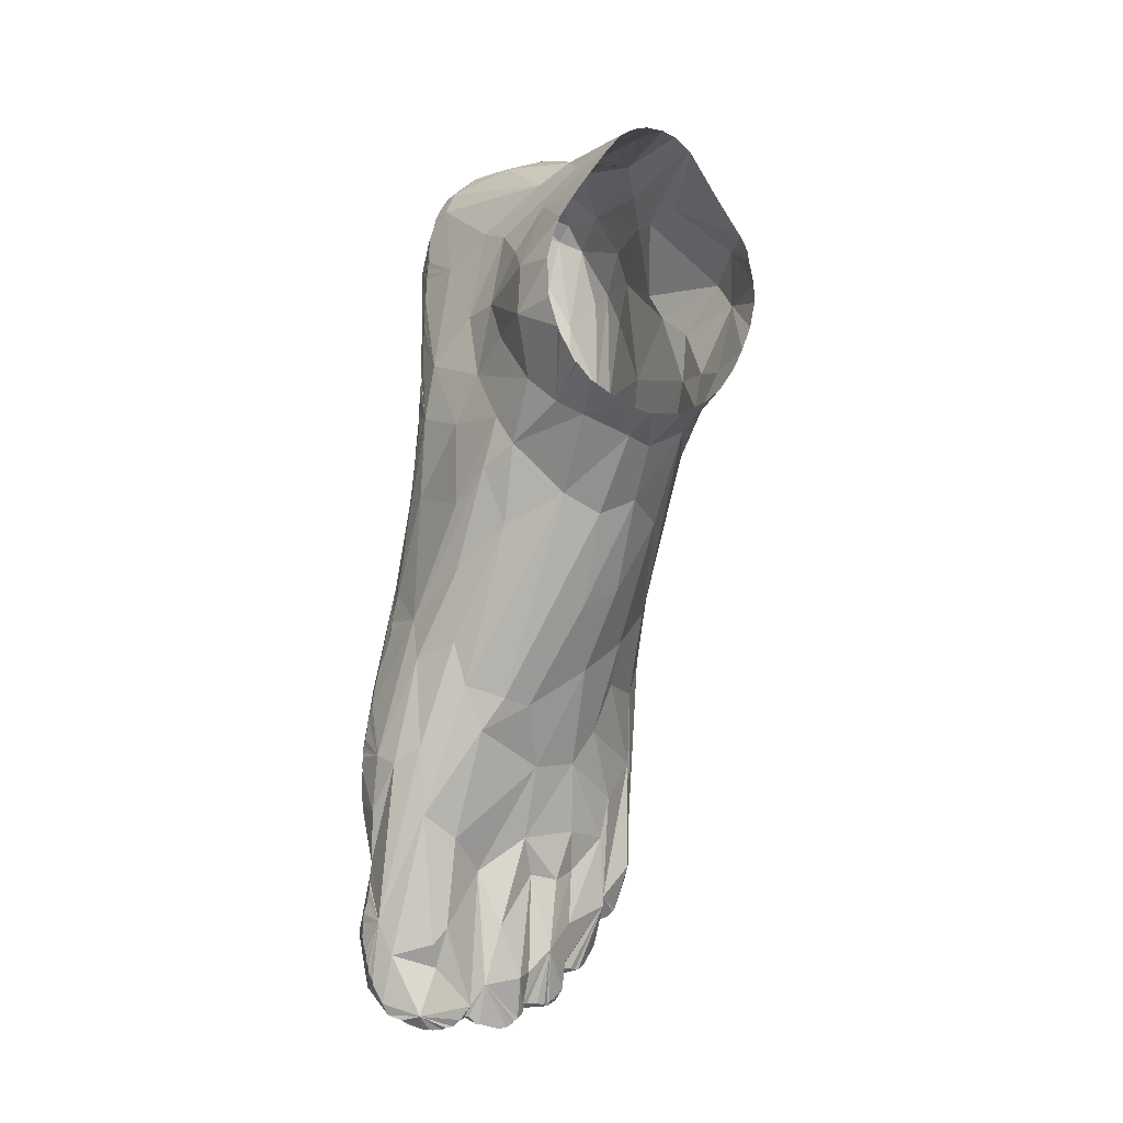
<metadata>
{"format":"obj","ext":"obj","renderer":"f3d","projection":"perspective","resolution":1024,"background":"white","views":[{"elev":-14.9,"azim":-28.6,"up":"+Y"}]}
</metadata>
<code>
v -37.87 -187.5 -163.5
v -40.51 -183.9 -156.8
v -39.7 -187.1 -155.7
v -35.57 -195.5 -153.9
v -32.75 -197 -150.8
v -39.87 -186.1 -155.4
v -29.15 -196 -146.5
v -19.81 -198.9 -149.2
v -20.76 -199.3 -149.8
v -24.84 -199.4 -149.4
v -26.85 -199.3 -150.2
v -41.4 -177.8 -157.5
v -41.03 -180.9 -157.3
v -40.82 -181.9 -156.6
v -41.54 -176.7 -158.5
v -41.69 -174.7 -158.6
v -41.7 -173.6 -159.4
v -14.18 -196.5 -151.2
v -13.08 -195.6 -151.4
v -11.66 -195.5 -151.3
v -9.696 -197.5 -151.2
v -16.79 -198.4 -151
v -14.89 -196.6 -150.2
v -8.737 -197.6 -150.5
v -2.796 -198.8 -150.3
v 0.2208 -198.4 -151.2
v -3.787 -198.6 -150
v 0.8094 -145.1 -141.2
v 19.33 -190.2 -156.9
v 6.184 -192.4 -152.1
v 6.495 -191.4 -152.6
v 5.915 -192.5 -151.1
v 3.356 -195.8 -150
v 2.319 -196.5 -150.1
v 5.414 -194.5 -151.2
v 19.62 -186.9 -153
v 15.03 -190.8 -152.4
v 13.15 -191.7 -152.2
v 14.53 -192 -153.3
v 21.2 -182.7 -160.8
v 26.75 -181.1 -158.5
v 24.92 -180.8 -157.6
v 28.04 -180.8 -158.4
v 30.75 -178.9 -159.7
v 36.74 -165.7 -161
v 34.45 -168.3 -160.3
v 33.64 -174.3 -159.7
v 34.01 -173.1 -159.2
v 34.21 -172 -159.9
v 21.53 -180.6 -157.4
v 21.97 -180.6 -157.8
v 21.14 -182.8 -155.2
v 41.79 -162.3 -160.5
v 39.81 -164.4 -160.7
v 40.67 -163.3 -159.9
v -42.74 -126.3 -159.8
v -42.14 -120.6 -161.6
v -42.57 -122.2 -160.3
v -25.89 -103 -176.3
v -35.76 -74.43 -153
v -37.17 -85.3 -154.3
v -35.37 -72.35 -154.1
v 45.79 -96.64 -158
v -33.06 -44.58 -151.1
v -33.95 -34.88 -146.7
v -33.75 -20.95 -145.2
v -33.54 -17.9 -145.5
v -33.89 -16.03 -143.9
v -33.72 -31.85 -147
v -34.79 -27.15 -142.7
v -32.97 -1.961 -144.4
v -32.74 -3.86 -145.8
v -9.663 -37.77 -63.92
v -29.94 -19.05 -64.7
v -32.83 0.3361 -65.32
v 8.38 -37.4 -63.72
v 31.64 -7.758 -64.33
v -29.96 27.42 -148.7
v -29.83 29.5 -149.5
v -29.6 31.41 -148.5
v -25.66 49.54 -150.8
v -27.93 43.45 -149.2
v -28.72 39.6 -150.7
v -3.413 65.72 -146.6
v -23.57 53.41 -150.2
v -22.47 54.97 -151.2
v -2.924 65.81 -148.9
v -4.453 65 -151.4
v -13.12 61.94 -152.6
v -18.26 59.19 -150.5
v -3.701 59.21 -120.1
v 28.06 49.64 -155.2
v 10.38 61.49 -157.9
v -15.98 40.65 -101.8
v 0.08387 54.43 -107.8
v -1.996 52.76 -105
v -8.798 42.9 -66.31
v -0.5777 47.16 -66.34
v -0.2164 47.44 -69.26
v 29.66 19.88 -65.18
v 8.733 46.39 -66.21
v -0.5777 47.16 -66.34
v 1.822 48.32 -75.7
v -0.02312 52.09 -102
v -1.996 52.76 -105
v 0.08387 54.43 -107.8
v -2.924 65.81 -148.9
v -4.453 65 -151.4
v -18.26 59.19 -150.5
v -22.47 54.97 -151.2
v -23.57 53.41 -150.2
v -27.93 43.45 -149.2
v -28.72 39.6 -150.7
v -29.6 31.41 -148.5
v -29.83 29.5 -149.5
v -30.13 25.47 -149.2
v -32.97 -1.961 -144.4
v -32.74 -3.86 -145.8
v -33.89 -16.03 -143.9
v -33.54 -17.9 -145.5
v -34.79 -27.15 -142.7
v -33.72 -31.85 -147
v -35.37 -72.35 -154.1
v -35.76 -74.43 -153
v -36.56 -82.22 -155.4
v -42.14 -120.6 -161.6
v -42.57 -122.2 -160.3
v -42.18 -129.7 -161.6
v -41.76 -172.6 -159
v -41.7 -173.6 -159.4
v -41.69 -174.7 -158.6
v -41.54 -176.7 -158.5
v -41.4 -177.8 -157.5
v -41.03 -180.9 -157.3
v -40.82 -181.9 -156.6
v -40.51 -183.9 -156.8
v -39.87 -186.1 -155.4
v -39.7 -187.1 -155.7
v -37.49 -192.4 -153.6
v -35.57 -195.5 -153.9
v -32.75 -197 -150.8
v -24.84 -199.4 -149.4
v -23.85 -199.6 -149.7
v -20.76 -199.3 -149.8
v -19.81 -198.9 -149.2
v -16.79 -198.4 -151
v -14.89 -196.6 -150.2
v -14.18 -196.5 -151.2
v -13.08 -195.6 -151.4
v -11.66 -195.5 -151.3
v -9.696 -197.5 -151.2
v -8.737 -197.6 -150.5
v 0.2208 -198.4 -151.2
v 1.868 -197.3 -150.6
v 3.356 -195.8 -150
v 5.414 -194.5 -151.2
v 5.915 -192.5 -151.1
v 6.184 -192.4 -152.1
v 6.495 -191.4 -152.6
v 13.15 -191.7 -152.2
v 14.53 -192 -153.3
v 15.03 -190.8 -152.4
v 16.98 -189.8 -152.9
v 19.62 -186.9 -153
v 21.53 -180.6 -157.4
v 21.97 -180.6 -157.8
v 24.92 -180.8 -157.6
v 26.75 -181.1 -158.5
v 28.04 -180.8 -158.4
v 30.75 -178.9 -159.7
v 34.01 -173.1 -159.2
v 34.45 -168.3 -160.3
v 36.74 -165.7 -161
v 39.81 -164.4 -160.7
v 40.67 -163.3 -159.9
v 21.08 -27.84 -63.86
v -28.86 13.3 -65.66
v -24.25 -28.33 -64.37
v -39.1 -96.92 -158.3
v -37.89 -89.27 -154.5
v -41.76 -172.6 -159
v -41.44 -170.1 -159.8
v -36.56 -82.22 -155.4
v -37.17 -85.3 -154.3
v -42.61 -124.2 -160.4
v -37.48 -87.27 -154.7
v -24.74 -28.33 -64.37
v -26.36 -41.65 -97.39
v -39.69 -152.2 -158.5
v -1.496 63.67 -131.5
v 33.49 6.121 -64.73
v -40.03 -159.7 -158.8
v 39.06 -90.2 -171.3
v -33.95 -34.88 -146.7
v -25.18 -22.39 -158.5
v -33.06 -44.58 -151.1
v 1.822 48.32 -75.7
v -1.496 63.67 -131.5
v 7.862 -191.4 -152.9
v 10.56 -191.4 -152
v -17.84 -198.5 -150
v -20.01 -184.2 -168.3
v 13.94 42.49 -66.03
v -39.72 -157.6 -159.7
v -39.69 -152.2 -158.5
v -42.74 -126.3 -159.8
v -41.26 -138.2 -161.8
v 0.1244 55.31 -109.6
v -3.701 59.21 -120.1
v 33.81 -10.89 -103.7
v 19.38 -113.5 -133.3
v 23.37 -22.38 -162.9
v -19.26 31.77 -163.6
v -0.02312 52.09 -102
v -40.92 -106.9 -158.1
v -37.89 -89.27 -154.5
v -39.1 -96.92 -158.3
v 17.67 45.33 -104
v -28.94 2.533 -106.8
v 24.27 -171.4 -169
v -2.866 -60.72 -90.08
v -32.49 -11.01 -64.97
v -35.05 -66.49 -152.3
v -13.12 61.94 -152.6
v -40.8 -140.8 -161.2
v 17.35 -37.08 -78.39
v -1.728 -39.26 -63.78
v -20.91 -117.8 -126.3
v -21.23 25.79 -65.94
v -35.05 -66.49 -152.3
v -20.23 -32.49 -64.2
v -31.7 -73.45 -121.4
v 28.44 -88.35 -175.2
v 28.54 -15.29 -64.14
v -29.96 27.42 -148.7
v -30.13 25.47 -149.2
v -41.94 -118.7 -161.2
v -41.99 -116.8 -160
v -41.15 -110.8 -160.1
v -40.92 -106.9 -158.1
v -1.423 65.34 -139.8
v 36.97 14.75 -88.39
v -42.18 -129.7 -161.6
v -23.79 -133.9 -175.2
v 32.7 -46.7 -111.2
v 20.26 38.13 -163.4
v -23.55 25.63 -109.5
v 31.93 15.67 -65.03
v 13.56 64.83 -144.7
v 33.27 2.423 -154.6
v 28.92 19.37 -114.5
v 15.18 -124 -176.6
v 42.38 -153.9 -168.4
v -0.2136 -125.7 -132.2
v -14.41 -22.37 -162
v 0.8568 49.26 -85.48
v -36.87 -179.3 -149.3
v -40.59 -126.5 -142.1
v -39.72 -157.6 -159.7
v 42.15 -88.1 -146.2
v 39.13 -29.15 -144.3
v -1.423 65.34 -139.8
v 0.8954 50.18 -91.93
v 16.62 -32.26 -63.78
v -33.77 -55.5 -152.2
v -30.99 17.32 -147.6
v 33.45 0.1838 -64.55
v -32.77 -30.2 -120.9
v -31.59 11.29 -147.3
v -40.45 -163.2 -158.7
v -26.62 47.53 -150.5
v -30.56 -92.96 -173.2
v -33.35 -47.61 -150.7
v -33.77 -55.5 -152.2
v 32.34 30.86 -133.6
v -41.99 -116.8 -160
v -41.15 -110.8 -160.1
v -37.49 -192.4 -153.6
v -28.02 -26.95 -85.32
v -12.67 50.73 -162.4
v -13.26 37.39 -66.19
v 45.59 -153.4 -161
v -14.65 -49.4 -165.8
v -35.2 -11.81 -77.88
v -11.99 -192.7 -149.8
v -3.628 60.81 -124.1
v 9.857 49.26 -94.19
v 25.06 55.06 -140.1
v -27 -105.6 -124.6
v -13.5 -55.85 -91.57
v 22.42 29.84 -65.56
v -36.38 -152.2 -166
v -27.58 31.87 -157.9
v -13.3 57.8 -128.2
v -22.73 -146.9 -138.6
v 2.319 -196.5 -150.1
v 0.7132 -195.8 -159.3
v 1.262 -184.8 -144.5
v 28.33 -52.92 -166.4
v 7.388 -55.9 -88.16
v 21.25 -89.21 -121
v 36.2 -99.32 -140.9
v -35.94 -127 -172
v -2.587 61.68 -125.7
v -23.08 -153.6 -170.7
v 36.93 -108.9 -174.5
v 25.46 -21.42 -63.99
v -3.413 65.72 -146.6
v -20.52 -83.32 -174
v -2.587 61.68 -125.7
v -3.628 60.81 -124.1
v -6.12 50.2 -101.8
v 4.782 47.38 -66.29
v -12.13 -154.9 -145.6
v 13.27 -156.2 -145
v 30.11 -16.79 -79.09
v -34.92 -8.994 -132.1
v 19.31 -157 -170.3
v 44.78 -110.4 -167.2
v -36.29 -84.59 -140.2
v -33.42 -8.976 -144.4
v -26.34 46.91 -143.7
v 6.996 -24.76 -163.6
v 27.08 25.11 -161.5
v -11.69 -195.8 -153.4
v -22.93 -198.8 -158.1
v -4.643 45.65 -66.34
v -33.61 3.345 -79.64
v -33.46 -49.6 -150.9
v 32.58 -2.762 -128.2
v -29.36 -33.07 -101.9
v -1.823 56.53 -113.1
v -1.749 58.1 -116.4
v 21.14 -182.8 -155.2
v -1.749 58.1 -116.4
v 37.46 6.146 -81.96
v 0.8954 50.18 -91.93
v -2.909 -42.83 -73.57
v -16.73 -38.52 -74.63
v -33.01 -141 -138
v -22.88 -171.7 -142.9
v -34.3 -172.1 -169.5
v -27.37 -2.172 -156.1
v 33.62 32.71 -148
v 29.08 -142.7 -146.6
v 32.06 -162.6 -150.6
v -35.88 -24.71 -135.7
v 0.8568 49.26 -85.48
v -35.73 -100.1 -169.7
v -31.93 9.212 -146.3
v -34.37 -59.54 -151.7
v -40.19 -102.9 -158.8
v -31.22 6.865 -65.49
v -26.85 -199.3 -150.2
v 41.27 -67.19 -143.6
v 6.2 -192.7 -155.7
v -1.037 -185.2 -166.4
v -41.52 -135.7 -162
v 12.38 60.71 -125
v 33.36 -77.17 -127.8
v -35.65 -122.3 -135.4
v 0.1244 55.31 -109.6
v -33.75 -20.95 -145.2
v -40.87 -165.1 -158.9
v -41.34 -167.1 -159.6
v -1.823 56.53 -113.1
v 35.1 -1.88 -149.7
v 43.64 -84.03 -163.5
v 21.9 36.75 -102
v 31.51 -22.67 -93.71
v 36.78 -28.13 -115.6
v -5.735 -170.3 -143.1
v -34.37 -59.54 -151.7
v 21.93 53.31 -159.5
v -40.19 -102.9 -158.8
v 16.13 -92.91 -176.4
v 20.22 -58.14 -98.78
v 34.21 20.46 -76.99
v 29.5 -174.8 -167.2
v 14.77 -190.1 -162.8
v -24.48 -63.08 -106
v 8.15 -98.98 -118.3
v 12.9 -123.4 -134.5
v 30.62 42.22 -136.4
v -8.429 -110.4 -121.5
v 1.842 48.84 -80.86
v -42.74 -123.2 -149.1
v -23.86 46.9 -158.7
v -31.93 9.212 -146.3
v -30.99 17.32 -147.6
v -31.59 11.29 -147.3
v 26.18 -38.88 -93.44
v 30.99 10.82 -110.2
v -29.2 -20.85 -64.64
v 11.32 -176.3 -145.1
v 5.315 -155 -146
v 20 -168.2 -149.6
v -33.74 -13.31 -144.6
v -33.01 -6.892 -145.4
v -33.42 -8.976 -144.4
v -30.2 -17.38 -112.5
v -30.19 -10.63 -98.12
v 1.842 48.84 -80.86
v -24.23 30.65 -120.5
v -40.18 -169.9 -151.5
v 35.65 -42.1 -161.7
v 27.25 -4.193 -160.7
v -33.74 -13.31 -144.6
v 5.036 -43.78 -76.27
v -5.664 28.9 -164.2
v 44.36 -134.7 -155.7
v -16.36 -108.9 -121
v 7.862 -191.4 -152.9
v 10.56 -191.4 -152
v -1.576 -156.6 -170.9
v -10.92 -186.7 -164.7
v -12.56 -174.8 -169.6
v 33.64 -174.3 -159.7
v -40.09 -147 -159.6
v -6.174 60.83 -158.1
v 8.076 55.33 -161.5
v -33.01 -6.892 -145.4
v -34.25 -47.39 -141.5
v 34.59 -159.4 -154.9
v 42.71 -149.8 -153.7
v 40.02 -119.4 -148.8
v -33.04 -54.43 -119.6
v -0.2164 47.44 -69.26
v -11.39 -106.4 -177
v 29.08 -101.9 -176.5
v 16.21 -14.2 -163.1
v 16.98 -189.8 -152.9
v 33.46 2.962 -101
v -29.81 2.651 -119
v 10.87 -78.04 -104.4
v 22.32 38.06 -109.4
v 33.15 -128.5 -173.9
v 16.35 -134.3 -175.3
v 22.9 57.4 -154.8
v -40.07 -172.1 -165.5
v -21.09 27.76 -89.68
v -27.35 14.45 -94.8
v -41.34 -167.1 -159.6
v 33.58 -165.8 -165.7
v -36.62 -96.94 -136.8
v -23.04 53.89 -144.8
v -22.8 -34.43 -78.81
v -0.04825 51.53 -99.9
v -32.22 -68.74 -162.2
v -30.3 -46.13 -157.7
v 23.06 -99.8 -129.1
v -24.33 20.99 -65.84
v -14.01 38.47 -82.13
v -26.77 -121.1 -176.3
v -29.94 -133.1 -174.4
v 43.69 -129.1 -166.1
v -30.59 -93.26 -124.9
v -0.06166 -84.02 -104.6
v 37.51 -69.05 -131.9
v 32.15 12.86 -64.94
v 12.96 43.37 -66.07
v 21.42 35.56 -87.49
v -25.66 49.54 -150.8
v -26.62 47.53 -150.5
v -29.03 37.52 -149.7
v 34.48 21.64 -142.2
v -9.21 -186.9 -146
v -28.45 24.18 -135.7
v -20.93 -43.02 -163.7
v -29.3 -68.53 -166.2
v 5.881 -182.7 -148
v 32.47 30.73 -153.8
v -40.03 -159.7 -158.8
v -24.03 -182.5 -147.5
v -22.4 -4.121 -159.5
v -10.87 4.624 -163.1
v -0.04825 51.53 -99.9
v -26.16 -170.5 -170.7
v -42.51 -139 -152.2
v 36.4 -155.5 -169.9
v 16.96 -142.1 -142.4
v 20.08 -152.9 -148.4
v 23.56 -30.48 -79.69
v 32.61 -12.84 -91.68
v -32.5 2.113 -145.3
v 31.19 -130.9 -145.3
v -30.8 -198.1 -150.7
v -8.694 -41.02 -164.5
v -26.72 -176.4 -144
v -30.01 -195.6 -161.4
v 34.21 -172 -159.9
v -29.27 35.52 -149.7
v 4.351 60.15 -119.6
v 4.598 65.67 -138.6
v -30.53 -46.58 -107.5
v -16.13 60.54 -144.3
v 36.57 -47.53 -123.6
f 7 257 278
f 3 1 139
f 1 4 139
f 141 7 140
f 4 490 5
f 4 1 490
f 141 11 7
f 405 2 6
f 1 137 136
f 1 3 137
f 257 405 6
f 145 9 326
f 142 354 326
f 143 7 10
f 11 10 7
f 144 8 7
f 7 143 144
f 326 9 142
f 1 134 133
f 1 136 14
f 134 1 14
f 405 13 135
f 405 132 12
f 132 405 16
f 405 12 13
f 15 1 133
f 1 15 131
f 440 129 365
f 1 17 440
f 16 405 130
f 440 17 129
f 17 1 131
f 2 405 135
f 285 148 19
f 325 20 149
f 150 285 19
f 18 326 149
f 150 21 467
f 325 151 20
f 201 326 22
f 18 147 326
f 147 22 326
f 8 146 7
f 23 148 285
f 23 7 146
f 7 23 285
f 474 7 285
f 151 297 24
f 26 154 467
f 25 26 467
f 24 297 27
f 467 21 152
f 297 153 27
f 467 152 25
f 158 356 31
f 32 356 158
f 33 296 356
f 298 155 35
f 155 467 34
f 154 34 467
f 33 356 156
f 157 30 298
f 413 395 159
f 30 159 298
f 356 32 156
f 157 298 35
f 395 38 161
f 395 163 164
f 29 36 432
f 395 37 163
f 29 40 36
f 356 160 200
f 29 162 39
f 160 356 39
f 37 395 161
f 29 39 356
f 168 42 40
f 29 220 40
f 42 166 40
f 43 168 40
f 170 346 169
f 40 379 43
f 379 44 43
f 47 346 170
f 173 174 424
f 45 172 444
f 379 48 418
f 171 49 424
f 171 346 47
f 172 491 444
f 49 46 424
f 397 165 346
f 346 165 51
f 52 36 40
f 167 41 346
f 346 41 169
f 50 40 166
f 50 52 40
f 346 51 167
f 55 424 174
f 253 53 175
f 253 54 45
f 253 175 54
f 46 173 424
f 424 55 53
f 479 128 358
f 387 58 185
f 58 387 126
f 303 127 57
f 56 128 479
f 276 349 57
f 449 125 124
f 61 125 449
f 62 449 124
f 183 320 60
f 320 423 60
f 62 223 449
f 423 123 60
f 306 319 456
f 193 233 299
f 451 426 302
f 301 451 302
f 195 470 450
f 65 64 347
f 329 347 64
f 66 347 120
f 347 68 120
f 122 65 347
f 69 70 343
f 70 363 343
f 119 343 67
f 71 293 118
f 399 347 72
f 408 343 119
f 347 117 72
f 121 347 66
f 122 347 121
f 407 250 406
f 231 447 339
f 338 290 221
f 77 234 336
f 389 293 71
f 116 468 78
f 468 115 78
f 468 80 115
f 468 116 266
f 114 293 79
f 266 317 468
f 112 271 293
f 80 322 113
f 112 293 83
f 492 293 114
f 322 82 113
f 81 464 446
f 86 111 446
f 108 89 496
f 88 107 420
f 241 494 84
f 87 108 496
f 110 388 85
f 388 110 109
f 107 84 494
f 388 109 224
f 81 446 111
f 86 446 90
f 89 90 496
f 493 91 333
f 93 107 249
f 75 328 284
f 328 75 353
f 312 106 208
f 105 214 287
f 95 105 287
f 96 106 312
f 104 96 312
f 327 312 97
f 103 403 312
f 98 428 312
f 99 102 313
f 378 100 248
f 378 462 100
f 101 461 218
f 287 197 313
f 483 392 316
f 452 441 177
f 394 447 187
f 375 320 179
f 179 320 180
f 130 405 181
f 181 405 182
f 184 320 183
f 186 320 184
f 56 387 185
f 180 320 186
f 178 394 187
f 187 447 178
f 295 254 228
f 228 340 295
f 259 405 189
f 262 294 190
f 267 336 191
f 204 292 192
f 63 411 319
f 319 368 63
f 69 343 194
f 374 92 324
f 420 107 93
f 194 343 450
f 99 313 197
f 304 494 198
f 31 356 199
f 199 356 200
f 145 326 201
f 233 193 306
f 342 1 440
f 291 462 203
f 205 292 204
f 419 292 205
f 127 303 206
f 243 292 207
f 366 312 208
f 311 312 209
f 63 368 261
f 392 226 360
f 28 315 481
f 383 254 28
f 421 374 246
f 323 488 255
f 343 422 293
f 476 323 255
f 448 287 214
f 352 349 215
f 61 449 216
f 216 449 217
f 92 374 439
f 384 344 92
f 74 222 284
f 284 279 74
f 305 455 415
f 220 380 357
f 300 338 221
f 254 383 382
f 75 284 222
f 373 449 223
f 88 420 224
f 189 479 225
f 76 227 409
f 226 176 264
f 338 409 227
f 361 340 289
f 289 412 290
f 281 441 229
f 123 423 230
f 178 447 231
f 188 331 495
f 495 381 188
f 283 299 376
f 430 306 437
f 307 483 316
f 79 293 235
f 235 293 236
f 126 387 237
f 237 387 238
f 238 387 239
f 239 387 240
f 198 494 241
f 251 369 242
f 378 191 336
f 206 303 243
f 59 376 429
f 292 243 303
f 370 316 392
f 497 355 371
f 323 213 410
f 324 250 407
f 322 80 468
f 404 453 94
f 460 378 248
f 288 92 439
f 494 304 493
f 472 344 250
f 250 324 472
f 210 330 393
f 393 433 210
f 454 59 429
f 438 415 244
f 318 437 480
f 253 45 444
f 412 228 385
f 458 300 221
f 475 476 255
f 255 283 469
f 386 287 256
f 138 278 257
f 257 6 138
f 320 240 387
f 405 340 361
f 473 405 259
f 63 261 355
f 260 411 63
f 371 355 261
f 261 330 210
f 308 294 262
f 477 312 263
f 76 409 264
f 351 423 265
f 269 317 266
f 77 336 267
f 317 117 347
f 331 279 401
f 350 317 269
f 443 405 270
f 463 388 271
f 303 57 349
f 272 469 309
f 196 449 273
f 273 449 274
f 393 330 275
f 275 436 251
f 277 349 276
f 215 349 277
f 140 7 278
f 188 339 447
f 279 331 188
f 293 271 388
f 280 410 213
f 453 441 281
f 53 253 282
f 425 424 53
f 309 469 283
f 283 376 309
f 219 402 284
f 284 328 219
f 295 340 489
f 467 155 298
f 91 493 286
f 288 249 359
f 287 101 218
f 436 275 384
f 288 287 218
f 228 412 289
f 289 340 228
f 188 381 290
f 290 339 188
f 100 462 291
f 455 305 292
f 292 303 455
f 213 475 293
f 293 388 213
f 312 311 294
f 496 90 446
f 314 254 295
f 295 341 314
f 153 356 296
f 417 220 357
f 297 151 325
f 314 467 372
f 372 396 28
f 212 193 299
f 299 488 212
f 409 338 300
f 382 211 301
f 226 300 377
f 377 360 226
f 360 301 302
f 302 411 260
f 59 454 303
f 303 272 59
f 286 493 304
f 202 1 342
f 478 415 417
f 253 437 306
f 306 456 253
f 176 226 307
f 87 496 308
f 59 272 309
f 309 376 59
f 190 294 310
f 310 294 311
f 94 453 312
f 312 294 94
f 101 287 313
f 28 254 314
f 314 372 28
f 164 334 397
f 397 395 164
f 234 307 316
f 316 336 234
f 219 247 434
f 317 268 401
f 220 417 318
f 318 480 444
f 193 368 319
f 319 306 193
f 495 331 427
f 445 258 361
f 422 343 321
f 94 294 446
f 322 404 94
f 212 488 323
f 323 431 212
f 246 374 324
f 324 407 431
f 417 357 416
f 325 149 326
f 202 416 326
f 490 1 202
f 98 312 327
f 442 219 328
f 328 177 441
f 265 423 329
f 250 344 367
f 367 261 368
f 268 427 331
f 331 401 268
f 362 493 332
f 332 493 333
f 165 397 334
f 209 312 335
f 484 433 336
f 336 316 484
f 256 287 337
f 339 290 338
f 338 227 73
f 73 231 339
f 339 338 73
f 257 489 340
f 340 405 257
f 285 314 341
f 341 474 285
f 305 415 478
f 342 292 305
f 195 450 343
f 475 255 195
f 275 466 344
f 344 384 275
f 481 482 345
f 486 426 211
f 345 397 346
f 346 171 424
f 268 317 347
f 347 329 423
f 263 312 348
f 272 303 349
f 449 450 470
f 485 317 350
f 230 423 351
f 217 349 352
f 177 328 353
f 487 326 354
f 260 63 355
f 355 459 260
f 357 380 356
f 356 153 297
f 297 416 357
f 357 356 297
f 225 479 358
f 287 288 359
f 493 362 287
f 260 459 360
f 360 302 260
f 457 445 361
f 361 289 457
f 95 287 362
f 67 343 363
f 192 440 364
f 364 440 365
f 335 312 366
f 330 261 367
f 466 275 330
f 250 367 368
f 368 406 250
f 436 461 369
f 369 251 436
f 210 433 484
f 370 497 371
f 210 370 371
f 371 261 210
f 298 396 372
f 372 467 298
f 274 449 373
f 93 439 374
f 374 421 93
f 240 320 375
f 233 306 430
f 376 299 233
f 301 360 377
f 377 435 301
f 242 369 378
f 378 336 242
f 220 318 379
f 379 40 220
f 29 356 380
f 380 220 29
f 289 290 381
f 381 457 289
f 300 458 435
f 435 377 300
f 211 382 383
f 383 486 211
f 288 436 384
f 384 92 288
f 254 382 385
f 385 228 254
f 197 287 386
f 258 445 387
f 479 189 258
f 280 213 388
f 388 224 420
f 391 293 389
f 236 293 390
f 390 293 391
f 245 370 392
f 392 360 459
f 251 242 393
f 393 275 251
f 74 447 394
f 471 159 395
f 395 396 471
f 315 28 396
f 396 395 315
f 482 395 397
f 397 345 482
f 68 347 398
f 400 347 399
f 398 347 400
f 219 434 401
f 401 402 219
f 279 284 402
f 402 401 279
f 348 312 403
f 247 453 404
f 404 434 247
f 258 189 405
f 405 361 258
f 193 212 406
f 406 368 193
f 212 431 407
f 407 406 212
f 321 343 408
f 226 264 409
f 409 300 226
f 431 323 410
f 410 280 246
f 456 319 411
f 425 53 282
f 221 290 412
f 412 385 221
f 414 395 413
f 38 395 414
f 318 417 415
f 415 438 318
f 325 326 416
f 416 297 325
f 202 478 417
f 417 416 202
f 44 379 418
f 207 292 419
f 280 388 420
f 420 93 421
f 280 420 421
f 421 246 280
f 118 293 422
f 268 347 423
f 423 427 268
f 486 346 424
f 424 426 486
f 426 424 425
f 425 282 411
f 411 302 426
f 426 425 411
f 320 495 427
f 427 423 320
f 103 312 428
f 252 454 429
f 429 430 252
f 376 233 430
f 430 429 376
f 246 324 431
f 431 410 246
f 162 29 432
f 242 336 433
f 433 393 242
f 317 401 434
f 434 468 317
f 382 301 435
f 435 458 382
f 218 461 436
f 436 288 218
f 252 430 437
f 437 318 438
f 252 437 438
f 438 244 252
f 249 288 439
f 439 93 249
f 292 342 440
f 440 192 292
f 442 328 441
f 441 453 247
f 247 219 442
f 442 441 247
f 182 405 443
f 379 318 444
f 444 491 379
f 320 387 445
f 445 232 320
f 322 94 446
f 446 464 322
f 279 188 447
f 447 74 279
f 337 287 448
f 349 217 449
f 449 470 349
f 196 194 450
f 450 449 196
f 211 426 451
f 451 301 211
f 229 441 452
f 97 312 453
f 453 281 97
f 455 303 454
f 454 252 244
f 244 415 455
f 455 454 244
f 282 253 456
f 456 411 282
f 232 445 457
f 457 381 232
f 385 382 458
f 458 221 385
f 245 392 459
f 459 355 245
f 191 378 460
f 203 462 461
f 369 461 462
f 462 378 369
f 85 388 463
f 82 322 464
f 83 293 465
f 367 344 466
f 466 330 367
f 285 150 467
f 467 314 285
f 404 322 468
f 468 434 404
f 195 255 469
f 469 470 195
f 272 349 470
f 470 469 272
f 298 159 471
f 471 396 298
f 92 344 472
f 472 324 92
f 270 405 473
f 257 7 474
f 474 489 257
f 343 293 475
f 475 195 343
f 213 323 476
f 476 475 213
f 104 312 477
f 342 305 478
f 478 202 342
f 387 56 479
f 479 258 387
f 253 444 480
f 480 437 253
f 383 28 481
f 481 345 383
f 315 395 482
f 482 481 315
f 226 392 483
f 483 307 226
f 370 210 484
f 484 316 370
f 117 317 485
f 345 346 486
f 486 383 345
f 5 490 487
f 283 255 488
f 488 299 283
f 341 295 489
f 489 474 341
f 326 487 490
f 490 202 326
f 48 379 491
f 465 293 492
f 359 494 493
f 493 287 359
f 249 107 494
f 494 359 249
f 232 381 495
f 495 320 232
f 294 308 496
f 496 446 294
f 245 355 497
f 497 370 245

</code>
